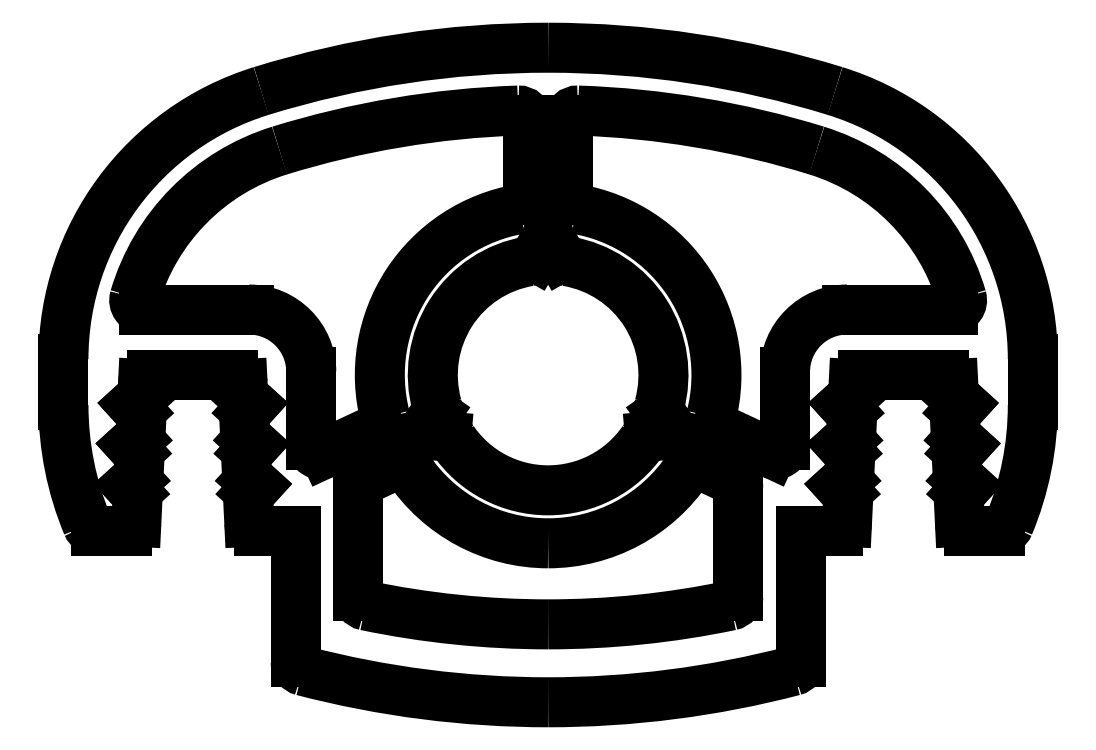
<metadata>
{"format":"dxf","ext":"dxf","renderer":"ezdxf+matplotlib","layout":"modelspace","background":"white","min_lineweight":24,"dpi":150}
</metadata>
<code>
0
SECTION
2
ENTITIES
0
LINE
8
0
10
925.9
20
577.5
30
0
11
927.1
21
577.5
31
0
0
ARC
8
0
10
927.1
20
577.8
30
0
40
0.3
50
270
51
357.3
0
LINE
8
0
10
927.4
20
577.8
30
0
11
927.5
21
578.5
31
0
0
ARC
8
0
10
927.2
20
578.5
30
0
40
0.3
50
357.3
51
42.25
0
LINE
8
0
10
927.4
20
578.7
30
0
11
927.2
21
578.9
31
0
0
LINE
8
0
10
927.2
20
578.9
30
0
11
927.4
21
579.1
31
0
0
ARC
8
0
10
927.2
20
579.4
30
0
40
0.3
50
312.3
51
357.3
0
LINE
8
0
10
927.5
20
579.3
30
0
11
927.5
21
579.8
31
0
0
ARC
8
0
10
927.2
20
579.8
30
0
40
0.3
50
357.3
51
42.25
0
LINE
8
0
10
927.5
20
580
30
0
11
927.3
21
580.2
31
0
0
LINE
8
0
10
927.3
20
580.2
30
0
11
927.5
21
580.4
31
0
0
ARC
8
0
10
927.3
20
580.7
30
0
40
0.3
50
312.3
51
357.3
0
LINE
8
0
10
927.6
20
580.6
30
0
11
927.6
21
581.1
31
0
0
ARC
8
0
10
927.3
20
581.1
30
0
40
0.3
50
357.3
51
42.25
0
LINE
8
0
10
927.5
20
581.3
30
0
11
927.3
21
581.5
31
0
0
LINE
8
0
10
927.3
20
581.5
30
0
11
927.5
21
581.7
31
0
0
ARC
8
0
10
927.3
20
582
30
0
40
0.3
50
312.3
51
357.3
0
LINE
8
0
10
927.6
20
581.9
30
0
11
927.7
21
582.2
31
0
0
ARC
8
0
10
928
20
582.2
30
0
40
0.3
50
90
51
177.3
0
LINE
8
0
10
928
20
582.5
30
0
11
930.5
21
582.5
31
0
0
ARC
8
0
10
930.5
20
582.2
30
0
40
0.3
50
2.748
51
90
0
LINE
8
0
10
930.8
20
582.2
30
0
11
930.9
21
581.9
31
0
0
ARC
8
0
10
931.2
20
582
30
0
40
0.3
50
182.7
51
227.7
0
LINE
8
0
10
931
20
581.7
30
0
11
931.2
21
581.5
31
0
0
LINE
8
0
10
931.2
20
581.5
30
0
11
931
21
581.3
31
0
0
ARC
8
0
10
931.2
20
581.1
30
0
40
0.3
50
137.7
51
182.7
0
LINE
8
0
10
930.9
20
581.1
30
0
11
930.9
21
580.6
31
0
0
ARC
8
0
10
931.2
20
580.7
30
0
40
0.3
50
182.7
51
227.7
0
LINE
8
0
10
931
20
580.4
30
0
11
931.2
21
580.2
31
0
0
LINE
8
0
10
931.2
20
580.2
30
0
11
931
21
580
31
0
0
ARC
8
0
10
931.3
20
579.8
30
0
40
0.3
50
137.7
51
182.7
0
LINE
8
0
10
931
20
579.8
30
0
11
931
21
579.3
31
0
0
ARC
8
0
10
931.3
20
579.4
30
0
40
0.3
50
182.7
51
227.7
0
LINE
8
0
10
931.1
20
579.1
30
0
11
931.3
21
578.9
31
0
0
LINE
8
0
10
931.3
20
578.9
30
0
11
931.1
21
578.7
31
0
0
ARC
8
0
10
931.3
20
578.5
30
0
40
0.3
50
137.7
51
182.7
0
LINE
8
0
10
931
20
578.5
30
0
11
931.1
21
577.8
31
0
0
ARC
8
0
10
931.4
20
577.8
30
0
40
0.3
50
182.7
51
270
0
LINE
8
0
10
931.4
20
577.5
30
0
11
932.4
21
577.5
31
0
0
ARC
8
0
10
932.4
20
577.8
30
0
40
0.3
50
270
51
337.4
0
ARC
8
0
10
923.4
20
581.5
30
0
40
10
50
337.4
51
6.514e-13
0
LINE
8
0
10
933.4
20
581.5
30
0
11
933.4
21
583
31
0
0
ARC
8
0
10
924.4
20
583
30
0
40
9
50
0
51
72.84
0
ARC
8
0
10
917.8
20
561.8
30
0
40
31.2
50
72.84
51
90
0
ARC
8
0
10
917.8
20
561.8
30
0
40
31.2
50
90
51
107.2
0
ARC
8
0
10
911.3
20
583
30
0
40
9
50
107.2
51
180
0
LINE
8
0
10
902.3
20
583
30
0
11
902.3
21
581.5
31
0
0
ARC
8
0
10
912.3
20
581.5
30
0
40
10
50
180
51
202.6
0
ARC
8
0
10
903.3
20
577.8
30
0
40
0.3
50
202.6
51
270
0
LINE
8
0
10
903.3
20
577.5
30
0
11
904.3
21
577.5
31
0
0
ARC
8
0
10
904.3
20
577.8
30
0
40
0.3
50
270
51
357.3
0
LINE
8
0
10
904.6
20
577.8
30
0
11
904.7
21
578.5
31
0
0
ARC
8
0
10
904.4
20
578.5
30
0
40
0.3
50
357.3
51
42.25
0
LINE
8
0
10
904.6
20
578.7
30
0
11
904.4
21
578.9
31
0
0
LINE
8
0
10
904.4
20
578.9
30
0
11
904.6
21
579.1
31
0
0
ARC
8
0
10
904.4
20
579.4
30
0
40
0.3
50
312.3
51
357.3
0
LINE
8
0
10
904.7
20
579.3
30
0
11
904.7
21
579.8
31
0
0
ARC
8
0
10
904.4
20
579.8
30
0
40
0.3
50
357.3
51
42.25
0
LINE
8
0
10
904.7
20
580
30
0
11
904.5
21
580.2
31
0
0
LINE
8
0
10
904.5
20
580.2
30
0
11
904.7
21
580.4
31
0
0
ARC
8
0
10
904.5
20
580.7
30
0
40
0.3
50
312.3
51
357.3
0
LINE
8
0
10
904.8
20
580.6
30
0
11
904.8
21
581.1
31
0
0
ARC
8
0
10
904.5
20
581.1
30
0
40
0.3
50
357.3
51
42.25
0
LINE
8
0
10
904.7
20
581.3
30
0
11
904.5
21
581.5
31
0
0
LINE
8
0
10
904.5
20
581.5
30
0
11
904.7
21
581.7
31
0
0
ARC
8
0
10
904.5
20
582
30
0
40
0.3
50
312.3
51
357.3
0
LINE
8
0
10
904.8
20
581.9
30
0
11
904.9
21
582.2
31
0
0
ARC
8
0
10
905.2
20
582.2
30
0
40
0.3
50
90
51
177.3
0
LINE
8
0
10
905.2
20
582.5
30
0
11
907.7
21
582.5
31
0
0
ARC
8
0
10
907.7
20
582.2
30
0
40
0.3
50
2.748
51
90
0
LINE
8
0
10
908
20
582.2
30
0
11
908.1
21
581.9
31
0
0
ARC
8
0
10
908.4
20
582
30
0
40
0.3
50
182.7
51
227.7
0
LINE
8
0
10
908.2
20
581.7
30
0
11
908.4
21
581.5
31
0
0
LINE
8
0
10
908.4
20
581.5
30
0
11
908.2
21
581.3
31
0
0
ARC
8
0
10
908.4
20
581.1
30
0
40
0.3
50
137.7
51
182.7
0
LINE
8
0
10
908.1
20
581.1
30
0
11
908.1
21
580.6
31
0
0
ARC
8
0
10
908.4
20
580.7
30
0
40
0.3
50
182.7
51
227.7
0
LINE
8
0
10
908.2
20
580.4
30
0
11
908.4
21
580.2
31
0
0
LINE
8
0
10
908.4
20
580.2
30
0
11
908.2
21
580
31
0
0
ARC
8
0
10
908.5
20
579.8
30
0
40
0.3
50
137.7
51
182.7
0
LINE
8
0
10
908.2
20
579.8
30
0
11
908.2
21
579.3
31
0
0
ARC
8
0
10
908.5
20
579.4
30
0
40
0.3
50
182.7
51
227.7
0
LINE
8
0
10
908.3
20
579.1
30
0
11
908.5
21
578.9
31
0
0
LINE
8
0
10
908.5
20
578.9
30
0
11
908.3
21
578.7
31
0
0
ARC
8
0
10
908.5
20
578.5
30
0
40
0.3
50
137.7
51
182.7
0
LINE
8
0
10
908.2
20
578.5
30
0
11
908.3
21
577.8
31
0
0
ARC
8
0
10
908.6
20
577.8
30
0
40
0.3
50
182.7
51
270
0
LINE
8
0
10
908.6
20
577.5
30
0
11
909.7
21
577.5
31
0
0
LINE
8
0
10
909.7
20
577.5
30
0
11
909.7
21
573.3
31
0
0
ARC
8
0
10
910
20
573.3
30
0
40
0.3
50
180
51
255.4
0
ARC
8
0
10
917.8
20
603.2
30
0
40
31.2
50
255.4
51
270
0
ARC
8
0
10
917.8
20
603.2
30
0
40
31.2
50
270
51
284.6
0
ARC
8
0
10
925.6
20
573.3
30
0
40
0.3
50
284.6
51
0
0
LINE
8
0
10
925.9
20
573.3
30
0
11
925.9
21
577.5
31
0
0
ARC
8
0
10
904.9
20
584.9
30
0
40
0.3
50
163.6
51
270
0
LINE
8
0
10
904.9
20
584.6
30
0
11
908.2
21
584.6
31
0
0
ARC
8
0
10
911.3
20
583
30
0
40
7
50
107.2
51
163.6
0
ARC
8
0
10
908.2
20
582.6
30
0
40
2
50
0
51
90
0
ARC
8
0
10
917.8
20
561.8
30
0
40
29.2
50
91.88
51
107.2
0
LINE
8
0
10
910.2
20
582.6
30
0
11
910.2
21
580.2
31
0
0
ARC
8
0
10
916.9
20
590.7
30
0
40
0.3
50
0
51
91.88
0
ARC
8
0
10
910.5
20
580.2
30
0
40
0.3
50
180
51
295
0
LINE
8
0
10
917.2
20
590.7
30
0
11
917.2
21
588.1
31
0
0
LINE
8
0
10
912.5
20
580.8
30
0
11
910.7
21
580
31
0
0
ARC
8
0
10
916.9
20
588.1
30
0
40
0.3
50
279.6
51
0
0
ARC
8
0
10
912.3
20
581.1
30
0
40
0.3
50
295
51
14.38
0
ARC
8
0
10
917.8
20
582.5
30
0
40
5.4
50
99.59
51
194.4
0
ARC
8
0
10
918.8
20
590.7
30
0
40
0.3
50
88.12
51
180
0
LINE
8
0
10
918.5
20
590.7
30
0
11
918.5
21
588.1
31
0
0
ARC
8
0
10
917.8
20
561.8
30
0
40
29.2
50
72.84
51
88.12
0
ARC
8
0
10
918.8
20
588.1
30
0
40
0.3
50
180
51
260.4
0
ARC
8
0
10
924.4
20
583
30
0
40
7
50
16.37
51
72.84
0
ARC
8
0
10
917.8
20
582.5
30
0
40
5.4
50
345.6
51
80.41
0
ARC
8
0
10
930.8
20
584.9
30
0
40
0.3
50
270
51
16.37
0
ARC
8
0
10
923.4
20
581.1
30
0
40
0.3
50
165.6
51
245
0
LINE
8
0
10
930.8
20
584.6
30
0
11
927.4
21
584.6
31
0
0
LINE
8
0
10
923.2
20
580.8
30
0
11
925
21
580
31
0
0
ARC
8
0
10
927.4
20
582.6
30
0
40
2
50
90
51
180
0
ARC
8
0
10
925.1
20
580.2
30
0
40
0.3
50
245
51
0
0
LINE
8
0
10
925.4
20
582.6
30
0
11
925.4
21
580.2
31
0
0
ARC
8
0
10
917.8
20
582.5
30
0
40
3.7
50
344.6
51
80.39
0
ARC
8
0
10
918.5
20
586.4
30
0
40
0.3
50
210
51
260.4
0
ARC
8
0
10
921.7
20
581.4
30
0
40
0.3
50
164.6
51
215
0
LINE
8
0
10
918.1
20
586.5
30
0
11
918.3
21
586.3
31
0
0
LINE
8
0
10
921.6
20
581
30
0
11
921.5
21
581.2
31
0
0
ARC
8
0
10
917.8
20
586.4
30
0
40
0.3
50
30
51
150
0
ARC
8
0
10
921.4
20
580.8
30
0
40
0.3
50
275
51
35
0
LINE
8
0
10
917.6
20
586.5
30
0
11
917.4
21
586.3
31
0
0
LINE
8
0
10
921.4
20
580.5
30
0
11
921.1
21
580.5
31
0
0
ARC
8
0
10
917.2
20
586.4
30
0
40
0.3
50
279.6
51
330
0
ARC
8
0
10
921.1
20
580.2
30
0
40
0.3
50
95
51
145.4
0
ARC
8
0
10
917.8
20
582.5
30
0
40
3.7
50
99.61
51
195.4
0
ARC
8
0
10
917.8
20
582.5
30
0
40
3.7
50
214.6
51
325.4
0
ARC
8
0
10
914
20
581.4
30
0
40
0.3
50
325
51
15.39
0
ARC
8
0
10
914.6
20
580.2
30
0
40
0.3
50
34.61
51
85
0
LINE
8
0
10
914.1
20
581
30
0
11
914.2
21
581.2
31
0
0
LINE
8
0
10
914.3
20
580.5
30
0
11
914.6
21
580.5
31
0
0
ARC
8
0
10
914.3
20
580.8
30
0
40
0.3
50
145
51
265
0
ARC
8
0
10
917.8
20
603.2
30
0
40
28.7
50
270
51
281.8
0
ARC
8
0
10
923.6
20
575.4
30
0
40
0.3
50
281.8
51
0
0
ARC
8
0
10
917.8
20
603.2
30
0
40
28.7
50
258.2
51
270
0
LINE
8
0
10
923.9
20
578.8
30
0
11
923.9
21
575.4
31
0
0
ARC
8
0
10
912
20
575.4
30
0
40
0.3
50
180
51
258.2
0
ARC
8
0
10
923.6
20
578.8
30
0
40
0.3
50
0
51
65
0
LINE
8
0
10
911.7
20
578.8
30
0
11
911.7
21
575.4
31
0
0
LINE
8
0
10
922.7
20
579.6
30
0
11
923.8
21
579.1
31
0
0
ARC
8
0
10
912
20
578.8
30
0
40
0.3
50
115
51
180
0
ARC
8
0
10
922.6
20
579.3
30
0
40
0.3
50
65
51
146.4
0
LINE
8
0
10
913
20
579.6
30
0
11
911.9
21
579.1
31
0
0
ARC
8
0
10
917.8
20
582.5
30
0
40
5.4
50
270
51
326.4
0
ARC
8
0
10
913.1
20
579.3
30
0
40
0.3
50
33.58
51
115
0
ARC
8
0
10
917.8
20
582.5
30
0
40
5.4
50
213.6
51
270
0
ENDSEC
0
EOF

</code>
